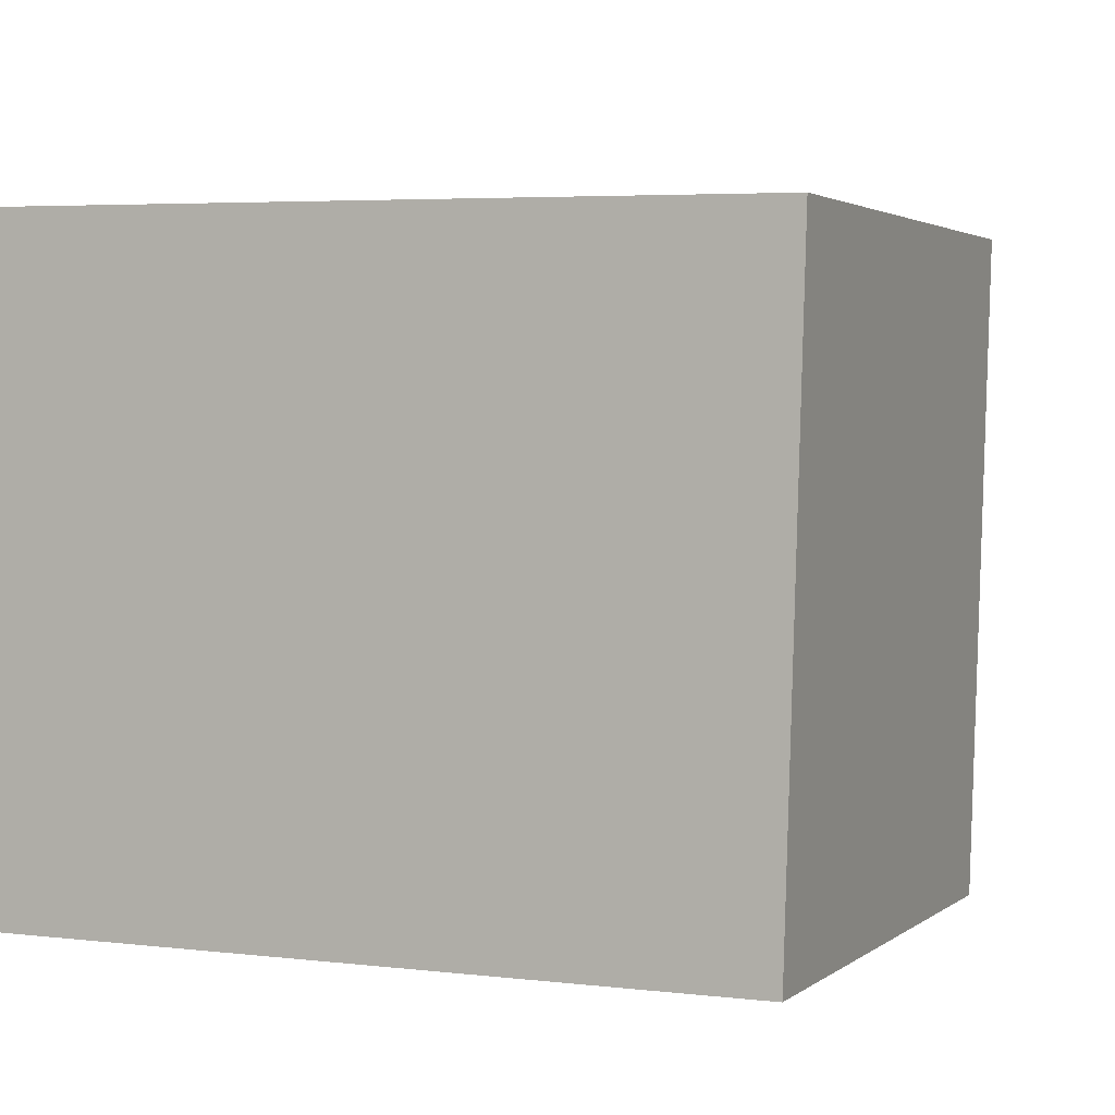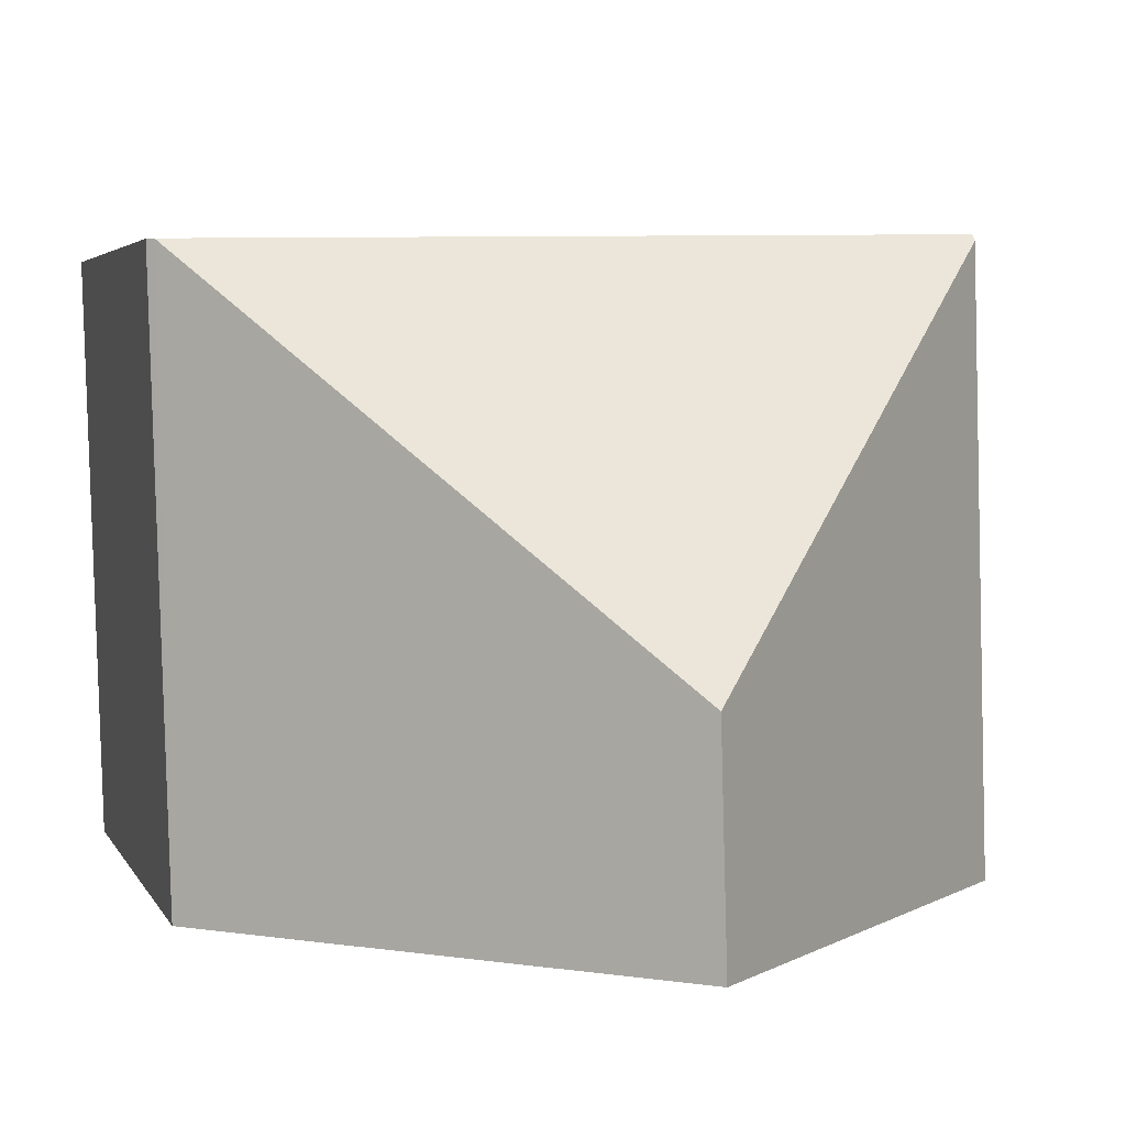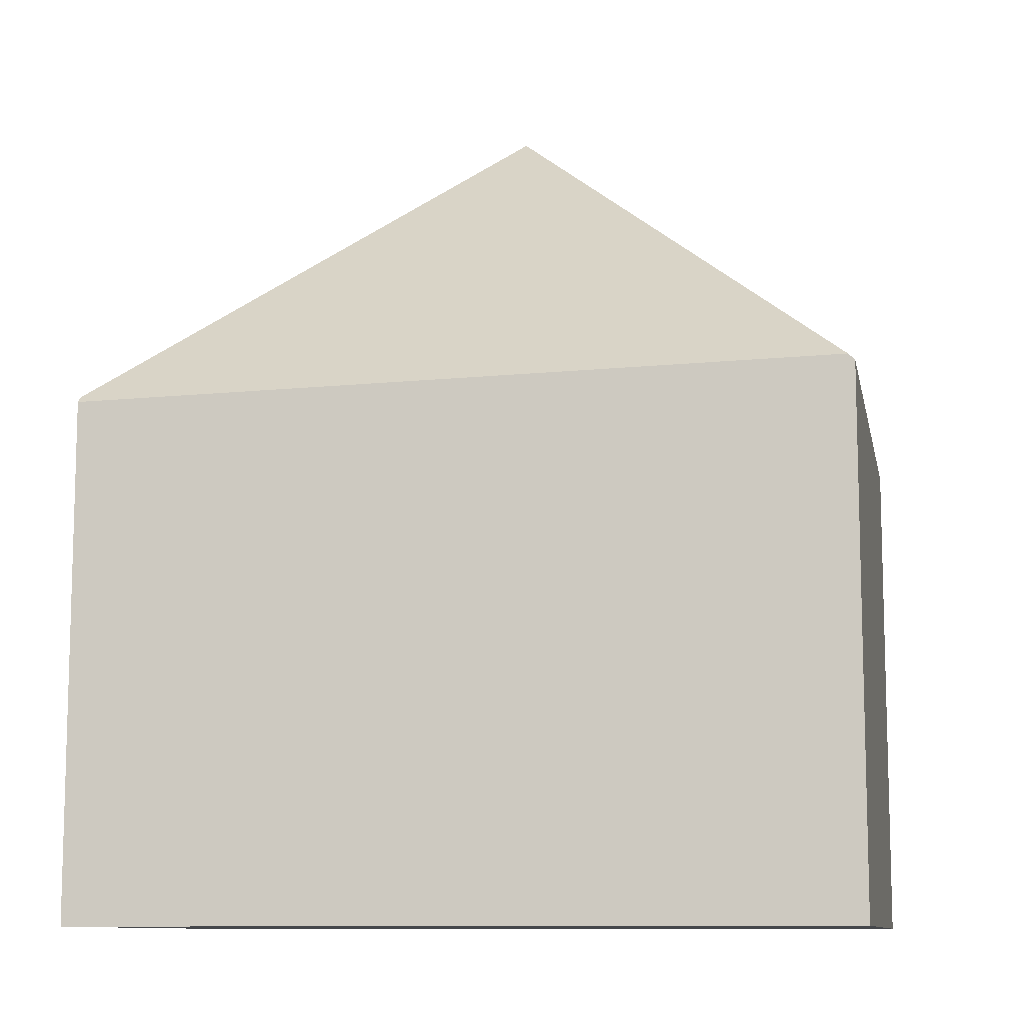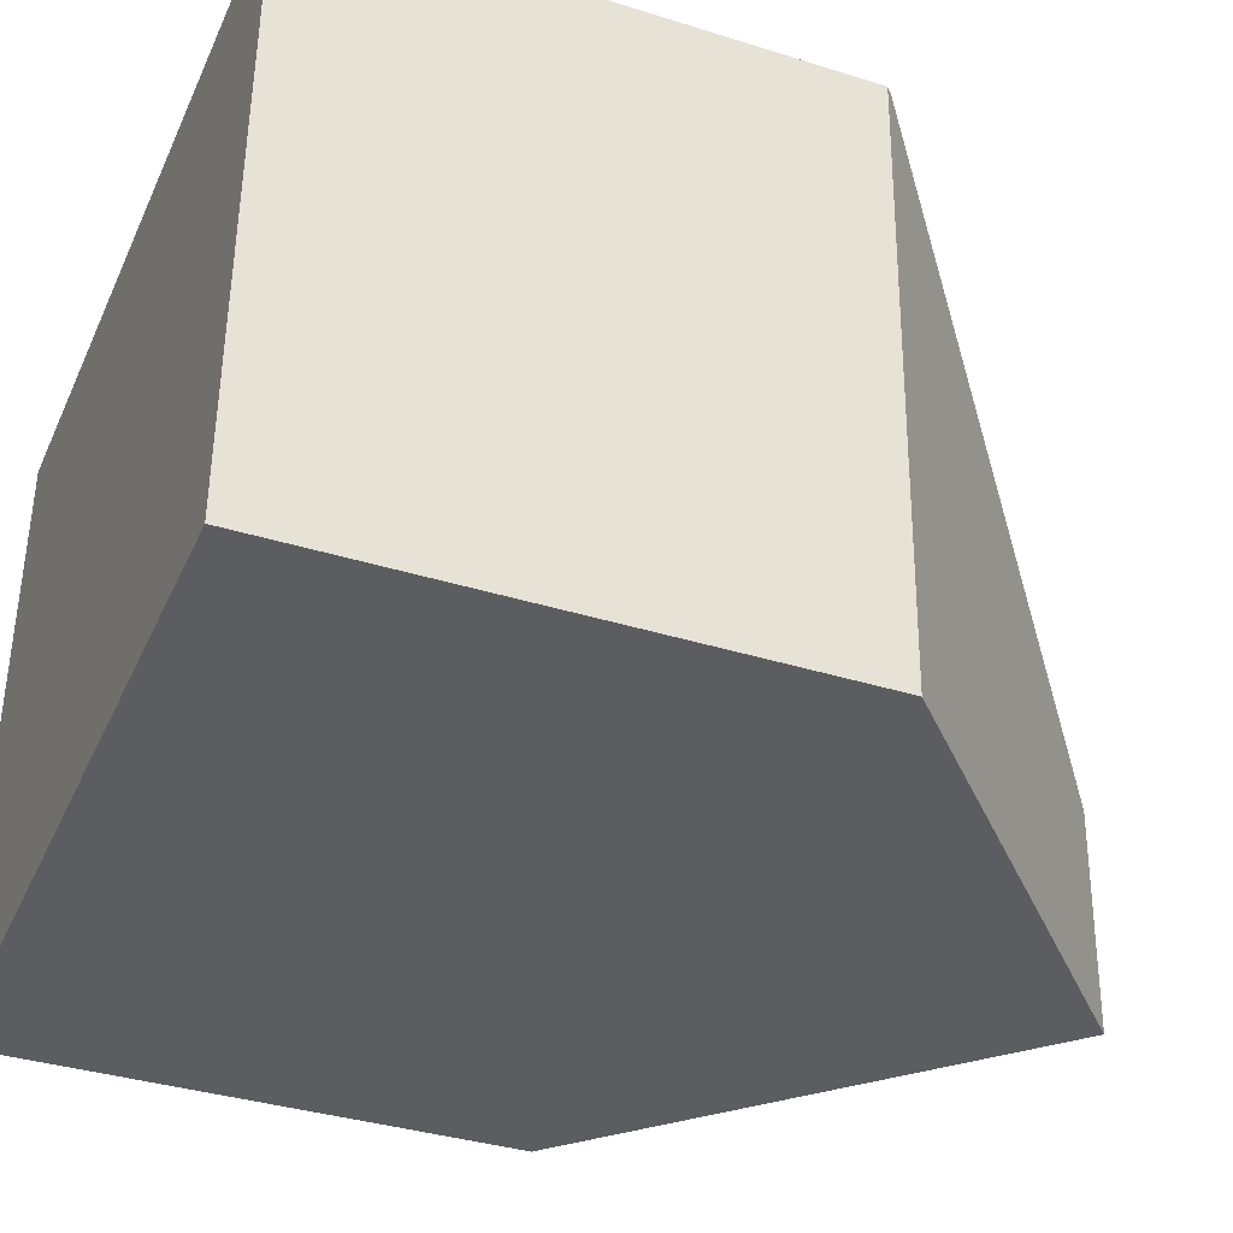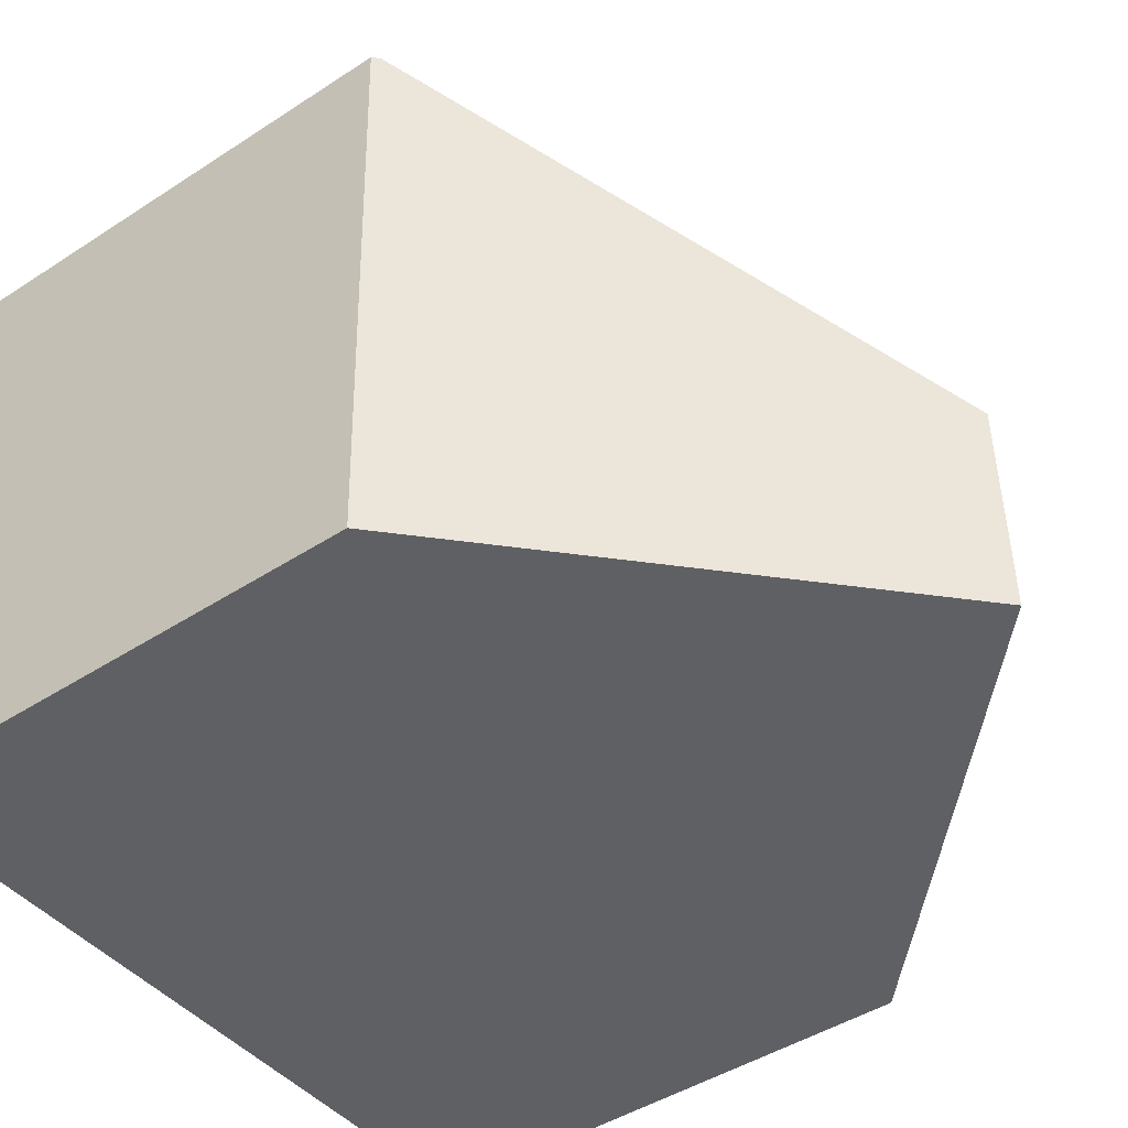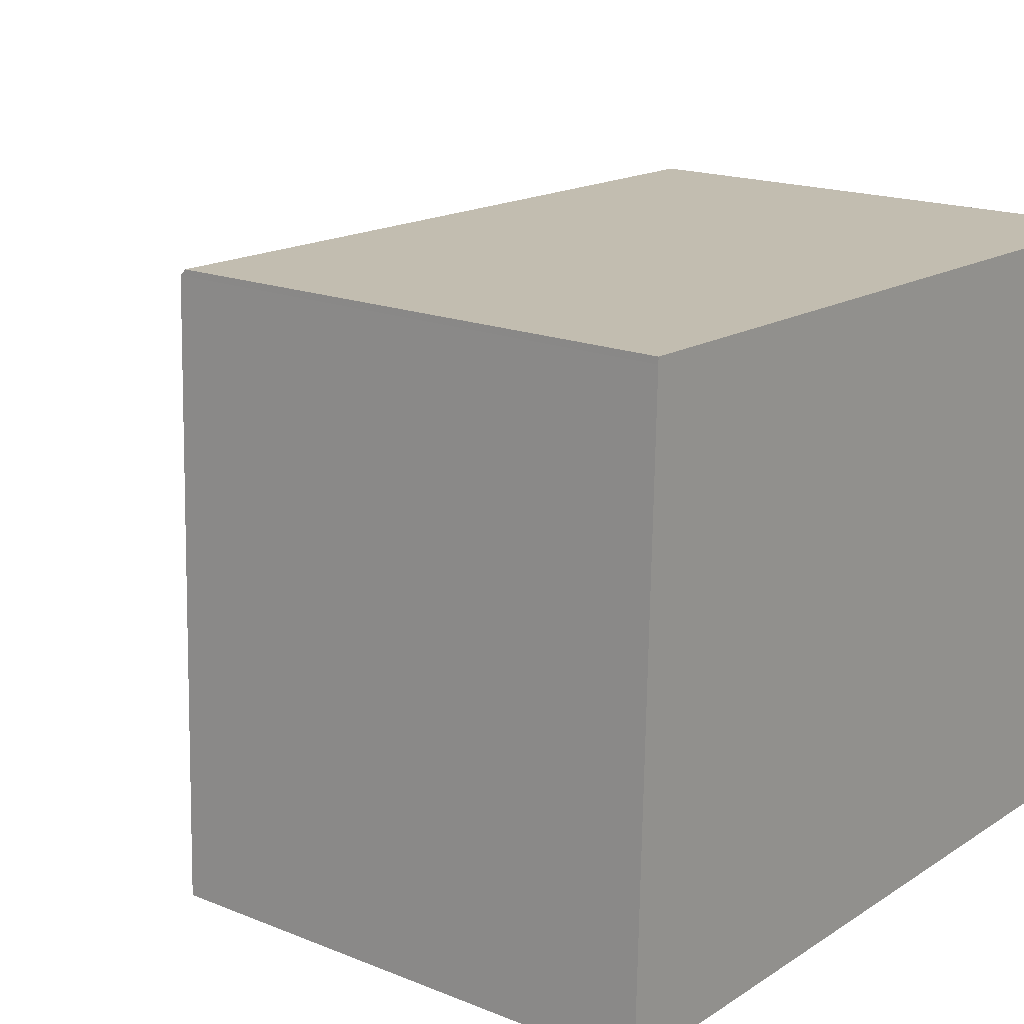
<metadata>
{"format":"obj","ext":"obj","renderer":"f3d","projection":"perspective","resolution":1024,"background":"white","views":[{"elev":2.5,"azim":23.7,"up":"+Z"},{"elev":3.9,"azim":164.2,"up":"+Z"},{"elev":-10.2,"azim":12.5,"up":"+Y"},{"elev":-36.4,"azim":67.8,"up":"+Z"},{"elev":-44.7,"azim":127.2,"up":"+Z"},{"elev":17.5,"azim":-51.5,"up":"+Z"}]}
</metadata>
<code>
v  10.88 7.362 0.822
v  11.01 7.448 8.384
v  11.1 7.36 8.382
v  5.516 12.51 3.059
v  5.43 12.51 -0.011
v  10.86 7.362 -0.022
v  10.48 7.719 -0.022
v  0.242 7.277 8.586
v  0.24 7.361 8.497
v  0 7.361 4.507e-16
v  0 0 0
v  0.24 -5.203e-16 8.497
v  0.242 -5.257e-16 8.586
v  11.01 -5.134e-16 8.384
v  11.1 -5.133e-16 8.382
v  10.88 -5.033e-17 0.822
v  10.86 1.347e-18 -0.022
v  10.48 1.347e-18 -0.022
v  5.43 6.736e-19 -0.011
g defaultobject
f 1 2 3
f 2 1 4
f 4 1 5
f 5 1 6
f 5 6 7
f 4 8 2
f 8 4 9
f 9 5 10
f 5 9 4
f 11 9 10
f 9 11 12
f 9 12 8
f 8 12 13
f 13 2 8
f 2 13 14
f 2 14 3
f 3 14 15
f 15 1 3
f 1 15 16
f 1 16 6
f 6 16 17
f 7 10 5
f 10 7 6
f 10 6 17
f 10 17 18
f 10 18 19
f 10 19 11
f 16 18 17
f 18 16 19
f 19 16 15
f 19 15 11
f 11 15 14
f 11 14 12
f 12 14 13

</code>
